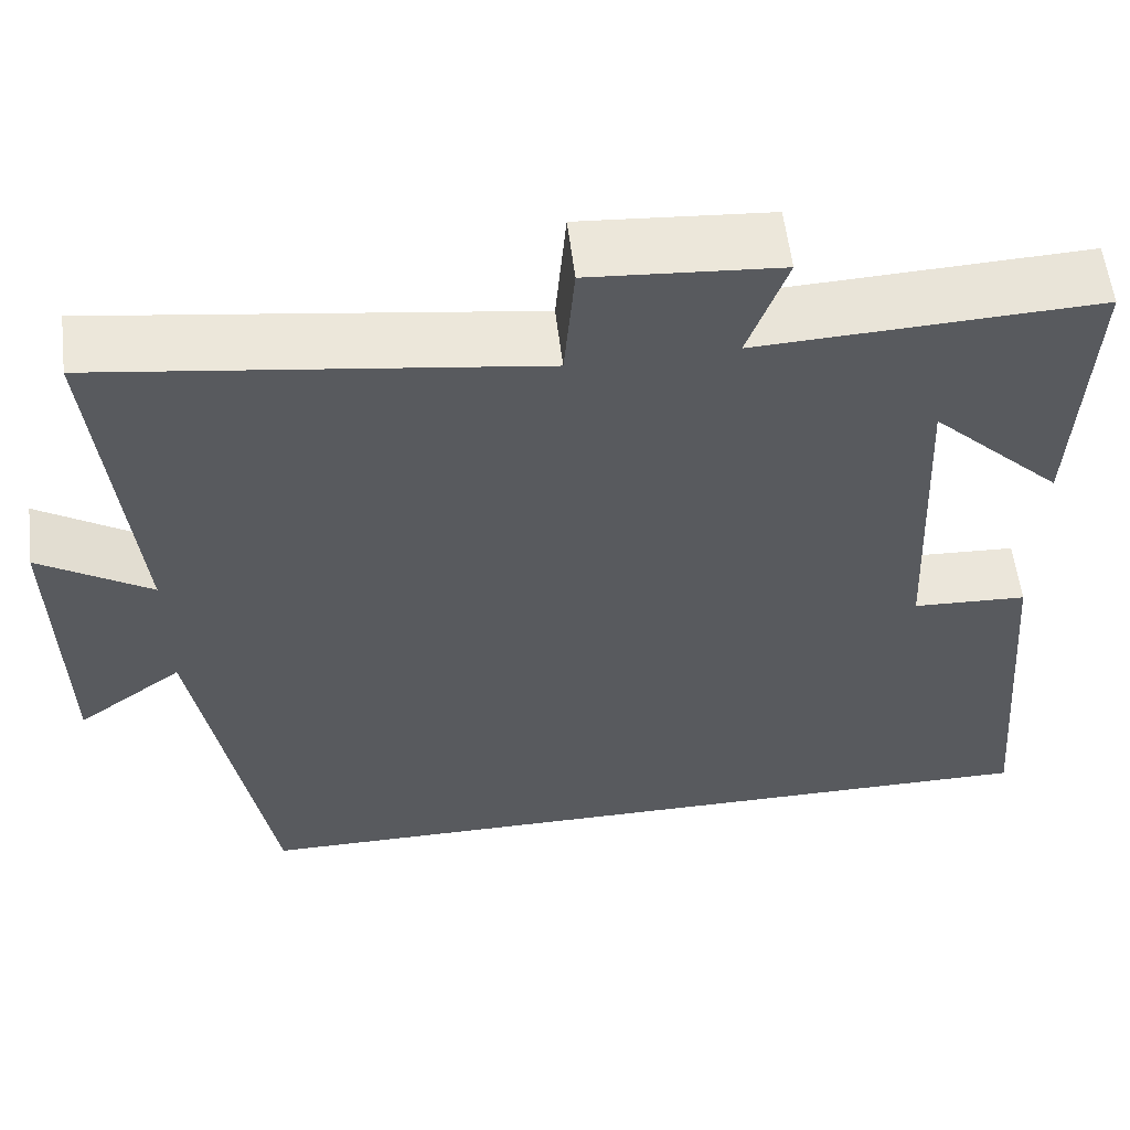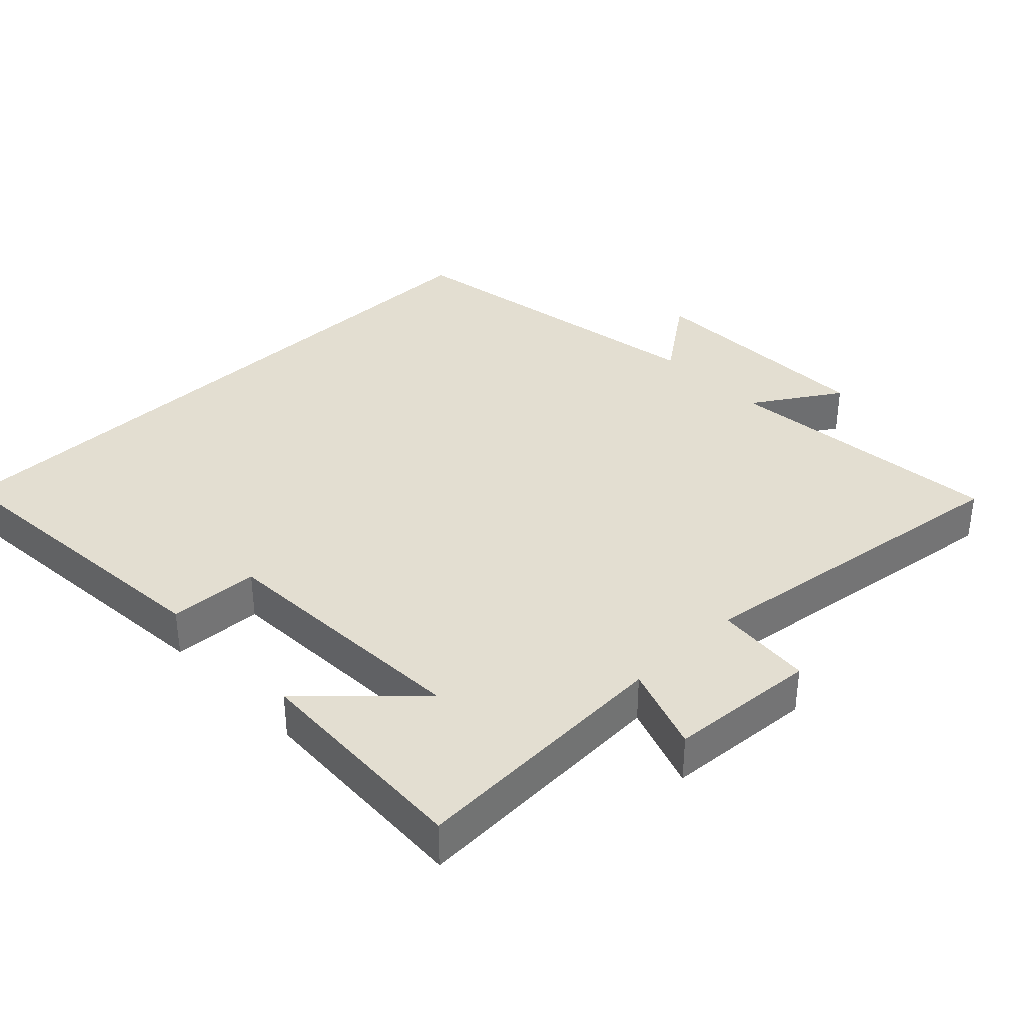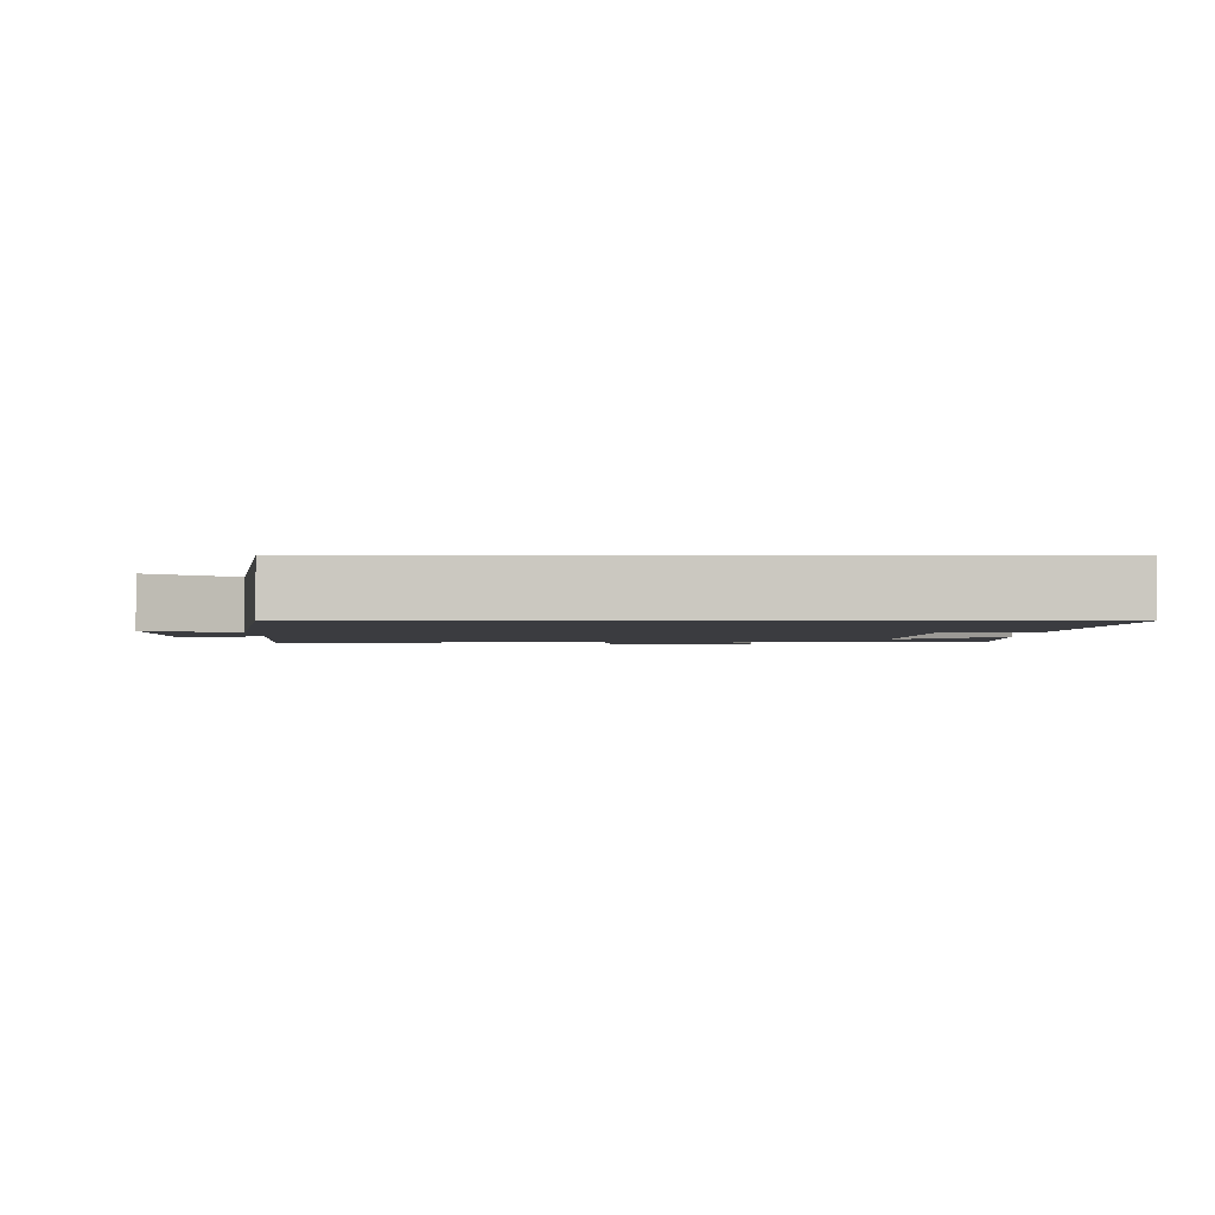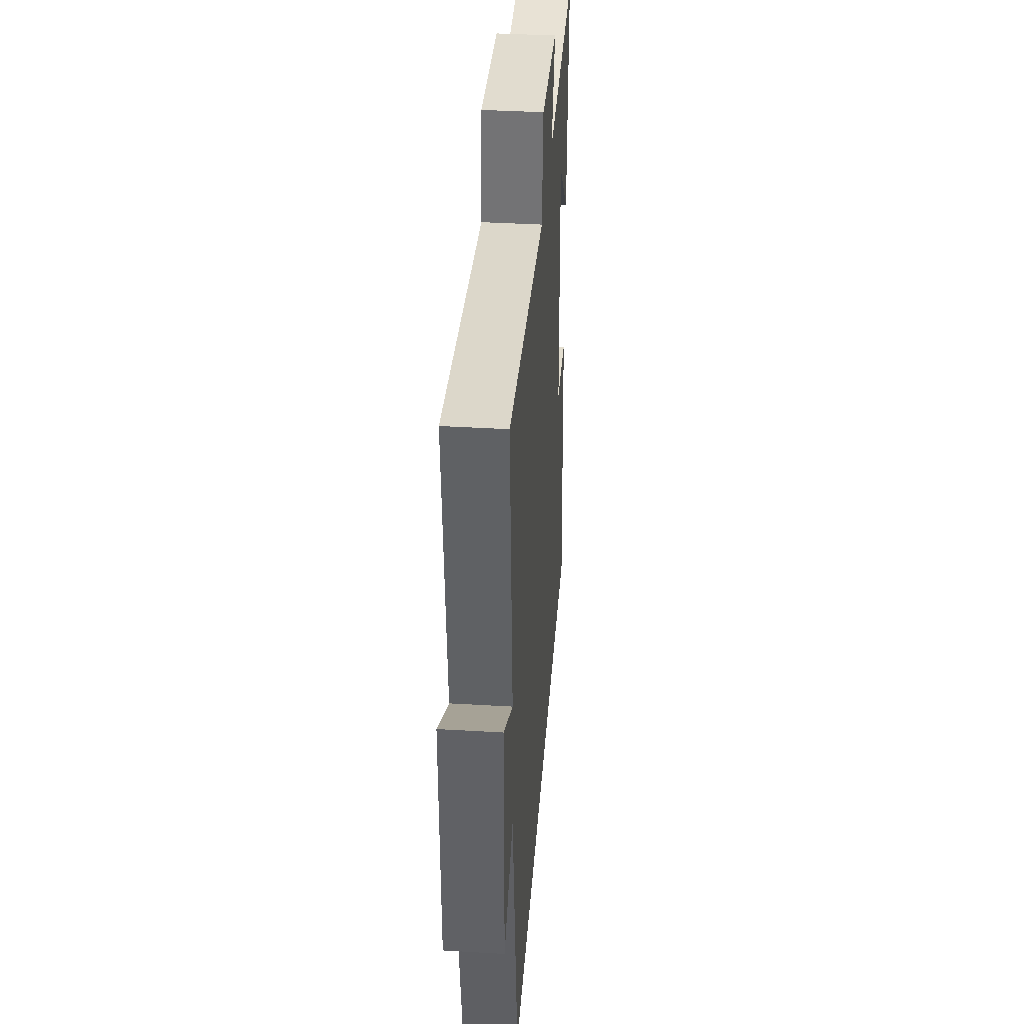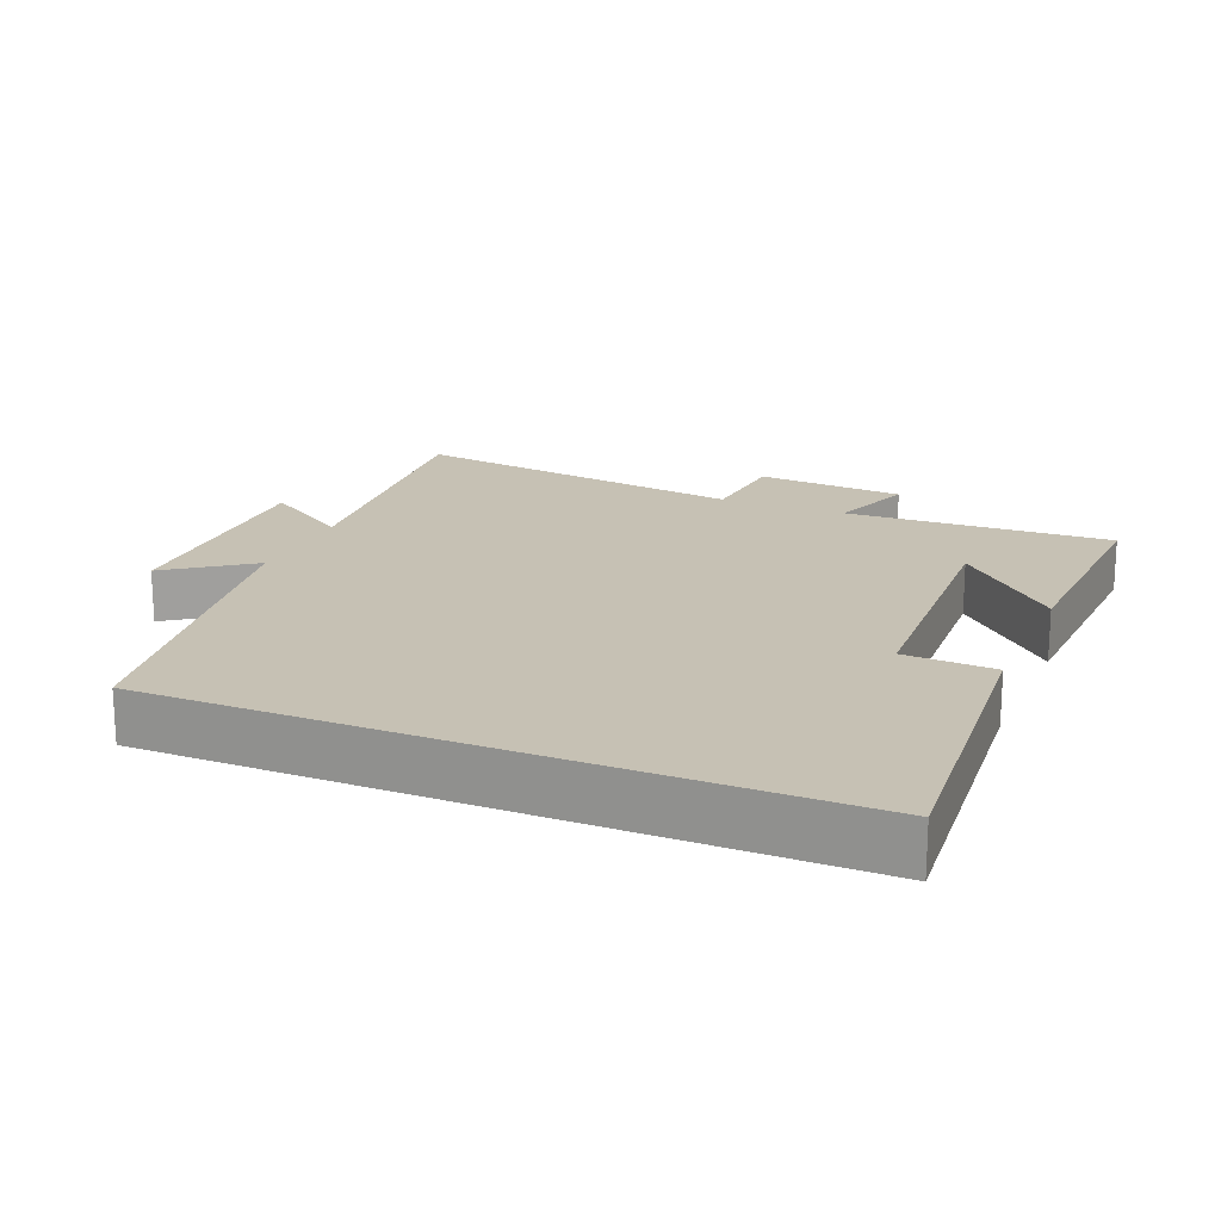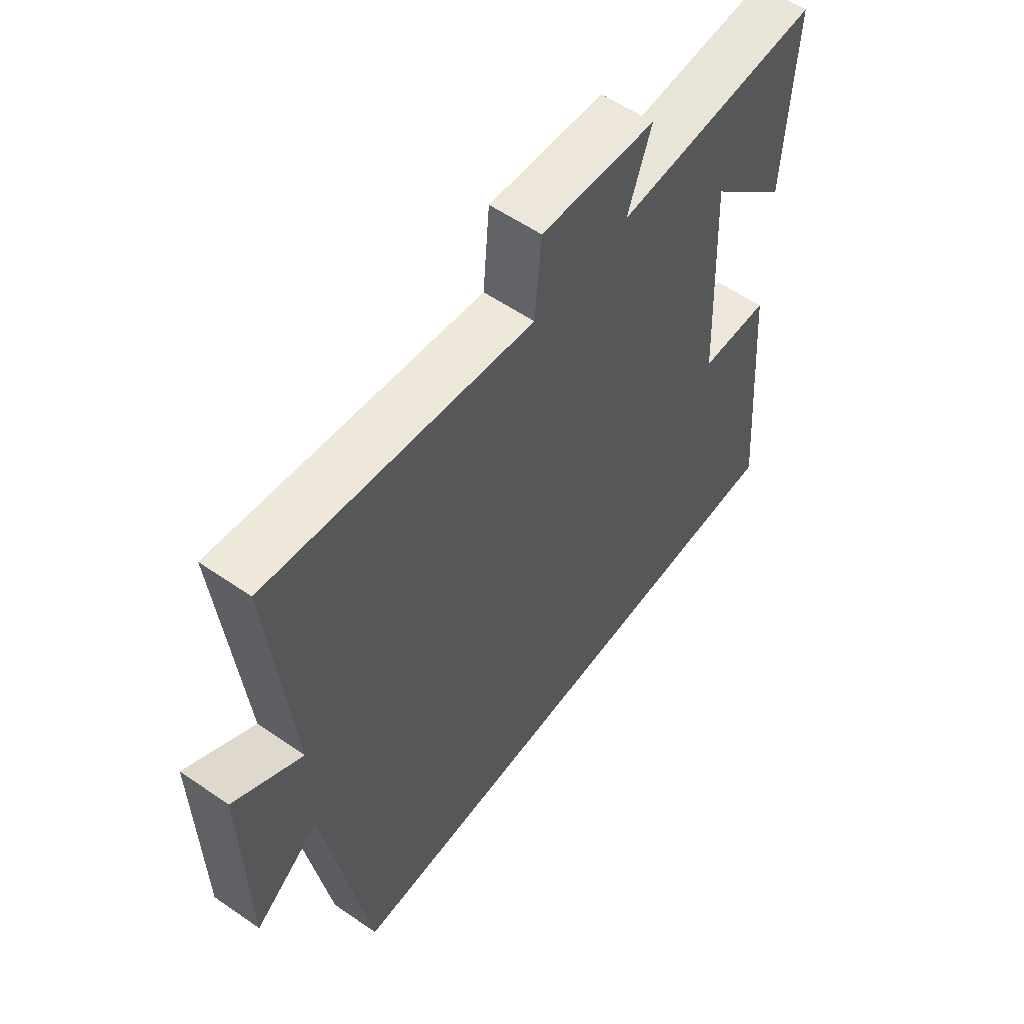
<metadata>
{"format":"obj","ext":"obj","renderer":"f3d","projection":"perspective","resolution":1024,"background":"white","views":[{"elev":57.6,"azim":173.1,"up":"+Z"},{"elev":36.2,"azim":-44.0,"up":"+Y"},{"elev":-2.1,"azim":179.9,"up":"+Y"},{"elev":38.4,"azim":94.3,"up":"+Z"},{"elev":18.5,"azim":-157.2,"up":"+Y"},{"elev":57.1,"azim":125.7,"up":"+Z"}]}
</metadata>
<code>
v 0.418 0.07 -0.5
v -0.538 0.07 -0.5
v -0.5 0.07 -0.05
v -0.37 0.07 -0.044
v -0.352 0.07 0.336
v -0.5 0.07 0.192
v -0.515 0.07 0.517
v -0.132 0.07 0.5
v -0.176 0.07 0.624
v 0.038 0.07 0.64
v 0.05 0.07 0.5
v 0.54 0.07 0.568
v 0.5 0.07 0.16
v 0.626 0.07 0.24
v 0.62 0.07 -0.108
v 0.5 0.07 -0.02
v 0.418 0 -0.5
v -0.538 0 -0.5
v -0.5 0 -0.05
v -0.37 0 -0.044
v -0.352 0 0.336
v -0.5 0 0.192
v -0.515 0 0.517
v -0.132 0 0.5
v -0.176 0 0.624
v 0.038 0 0.64
v 0.05 0 0.5
v 0.54 0 0.568
v 0.5 0 0.16
v 0.626 0 0.24
v 0.62 0 -0.108
v 0.5 0 -0.02
f 13 14 15 16
f 13 16 1 2
f 11 12 13 2
f 8 9 10 11
f 8 11 2
f 5 6 7
f 5 7 8
f 4 5 8
f 2 3 4
f 2 4 8
f 32 31 30 29
f 18 17 32 29
f 18 29 28 27
f 27 26 25 24
f 18 27 24
f 23 22 21
f 24 23 21
f 24 21 20
f 20 19 18
f 24 20 18
f 1 17 18 2
f 2 18 19 3
f 3 19 20 4
f 4 20 21 5
f 5 21 22 6
f 6 22 23 7
f 7 23 24 8
f 8 24 25 9
f 9 25 26 10
f 10 26 27 11
f 11 27 28 12
f 12 28 29 13
f 13 29 30 14
f 14 30 31 15
f 15 31 32 16
f 16 32 17 1

</code>
